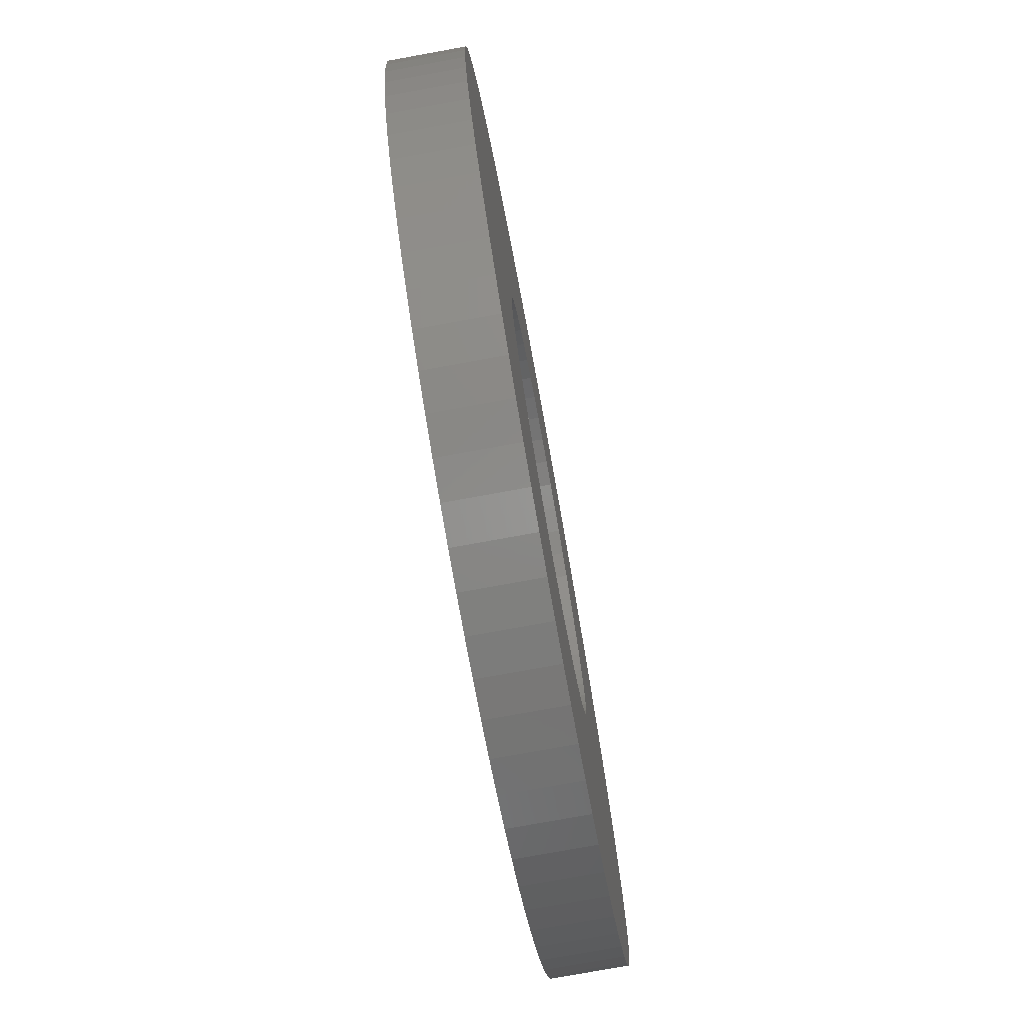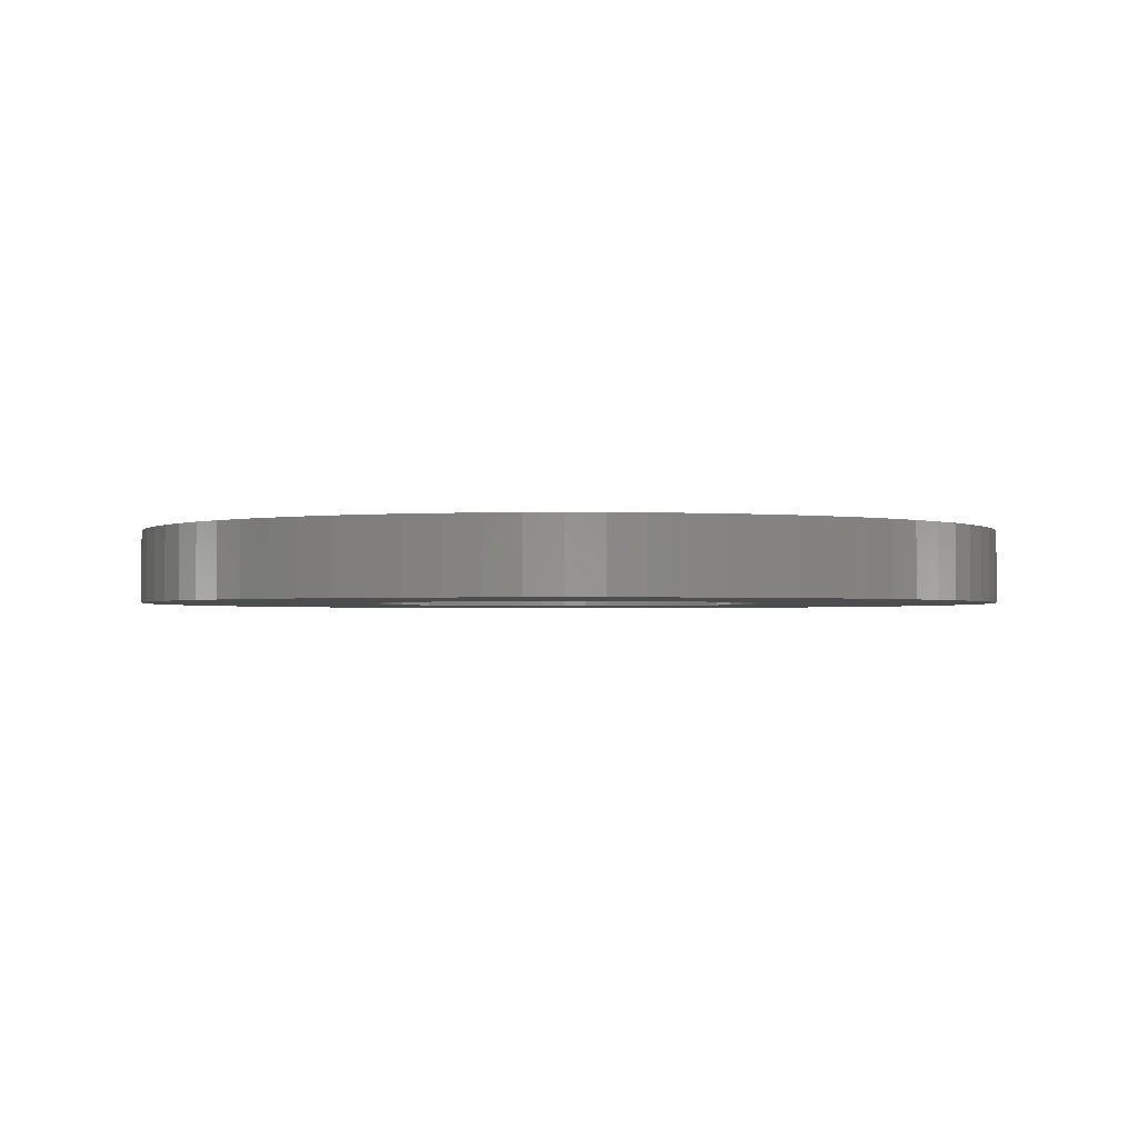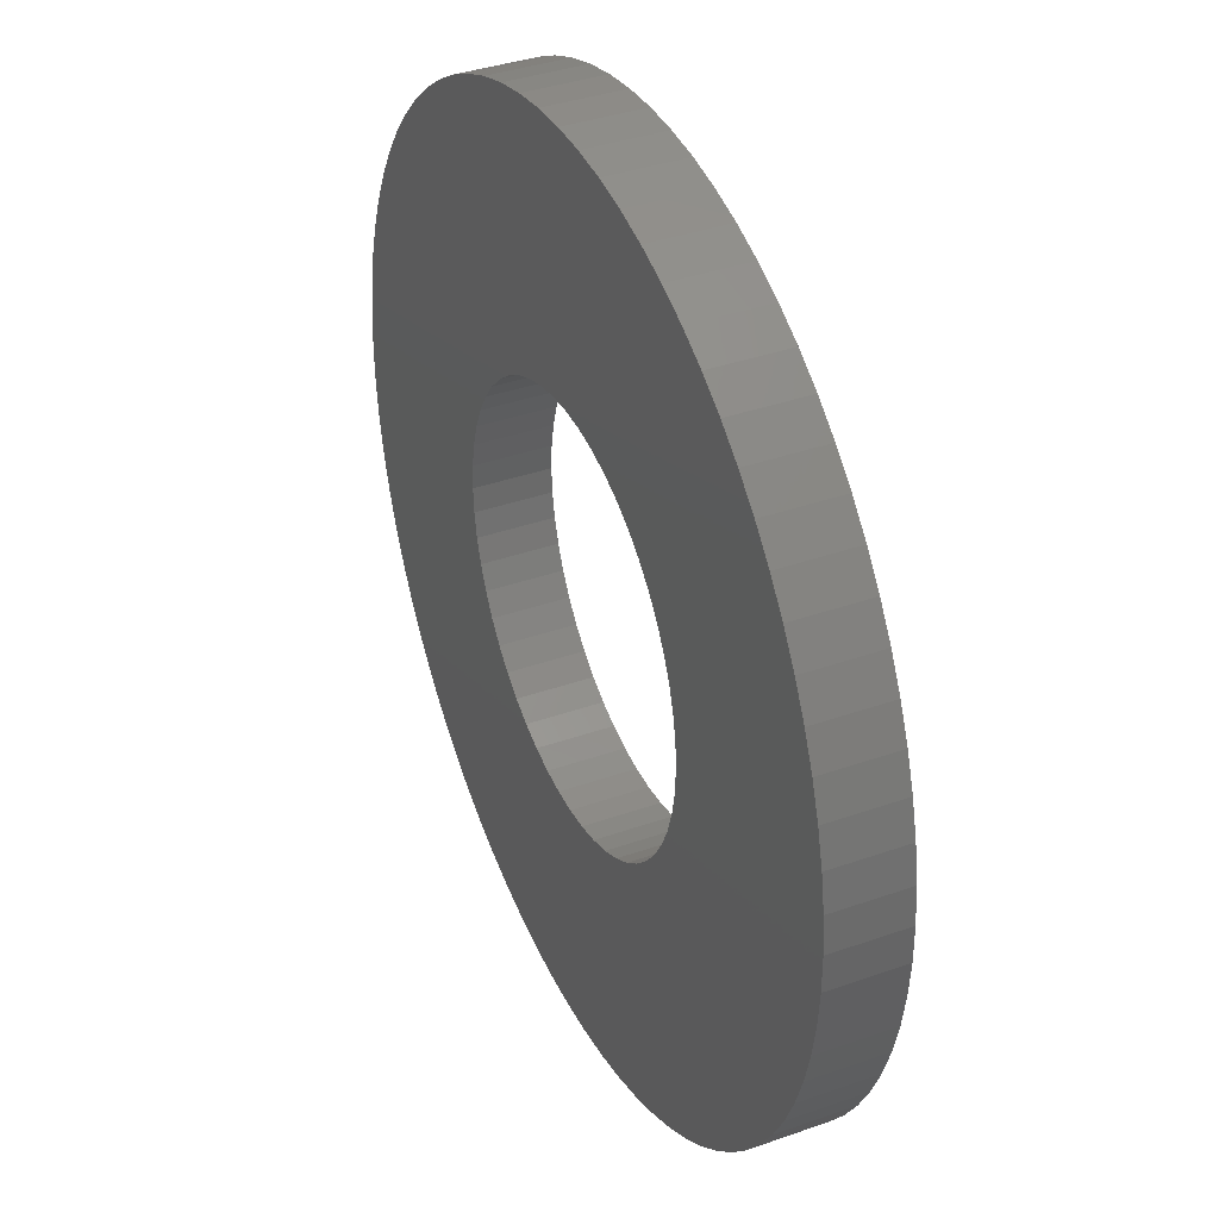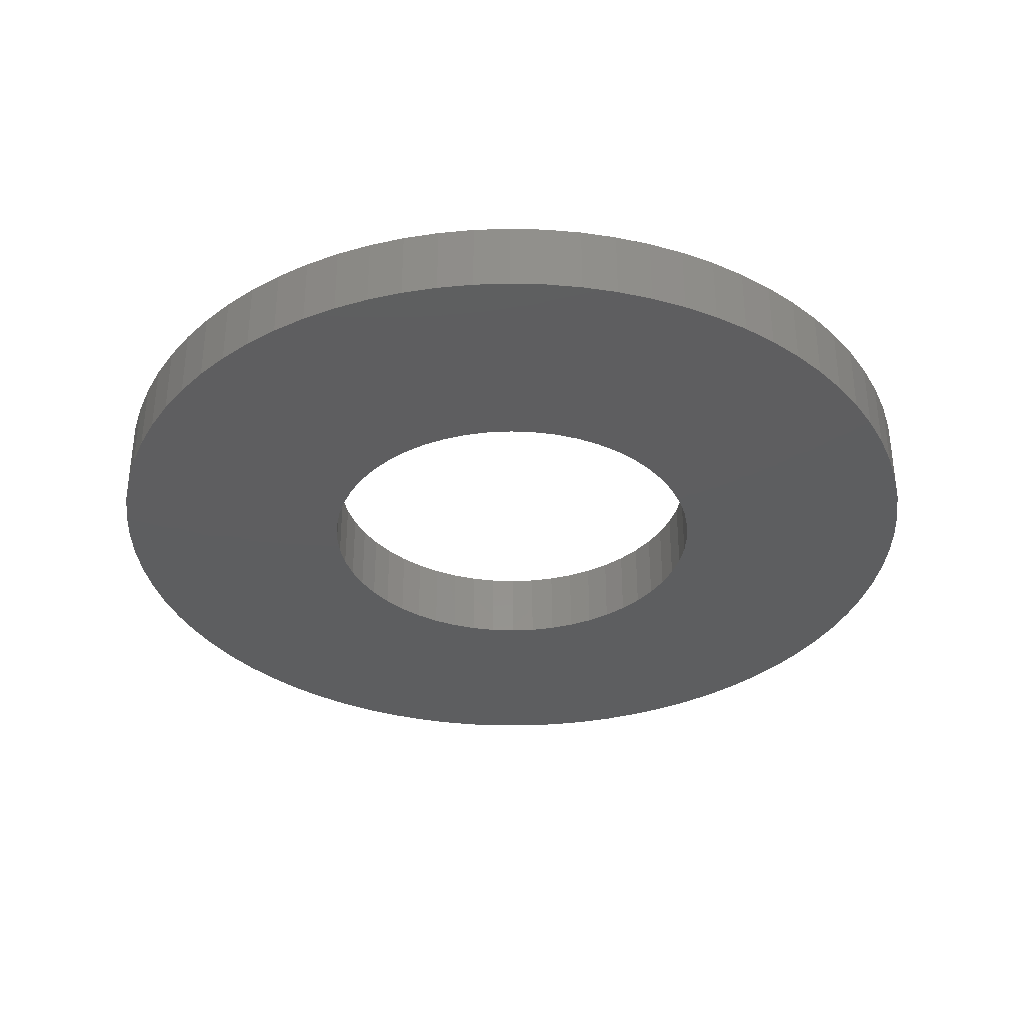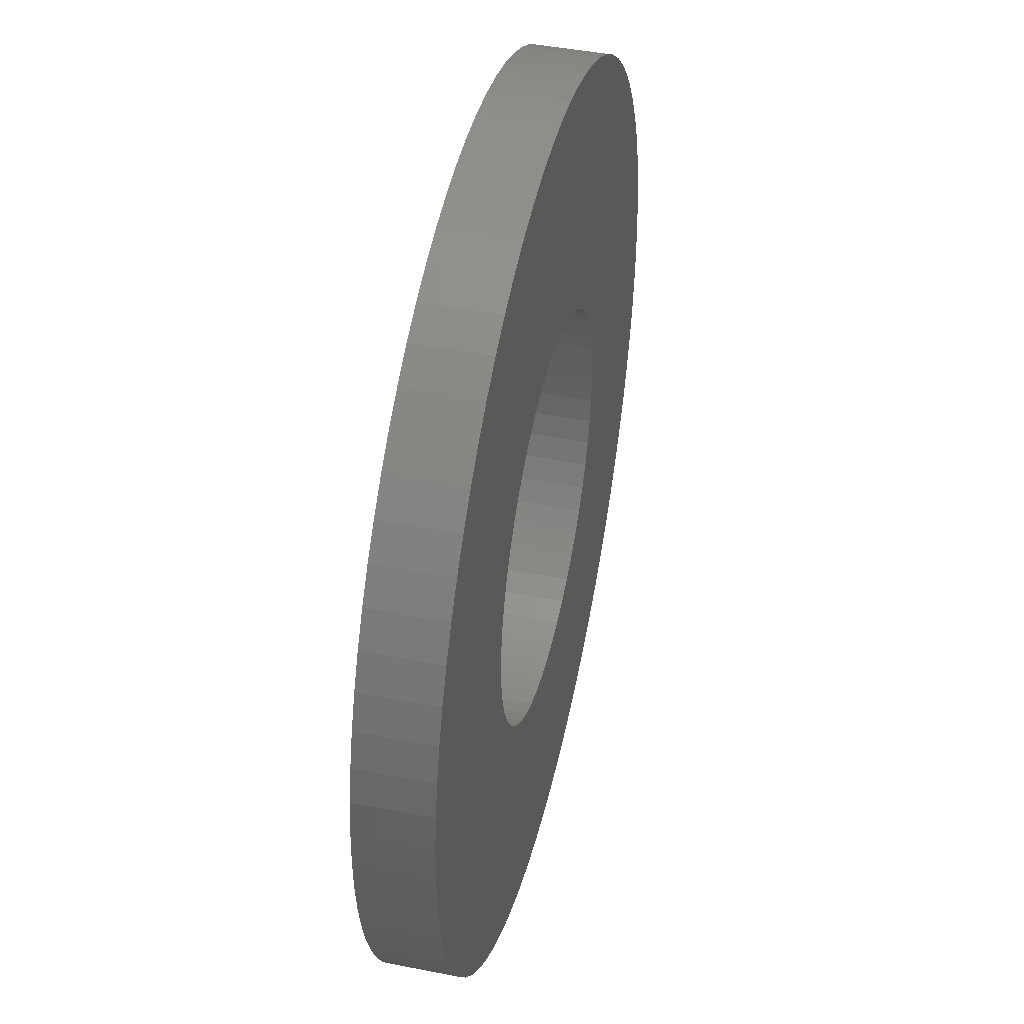
<metadata>
{"format":"stl","ext":"stl","renderer":"f3d","projection":"perspective","resolution":1024,"background":"white","views":[{"elev":-76.8,"azim":-79.7,"up":"+Z"},{"elev":-1.6,"azim":102.2,"up":"+Y"},{"elev":37.6,"azim":65.7,"up":"+Z"},{"elev":-35.2,"azim":-89.7,"up":"+Y"},{"elev":44.3,"azim":-77.0,"up":"+Z"}]}
</metadata>
<code>
# stl→obj: 258 verts, 516 faces
v -0.08537 0.031 0.01037
v -0.08537 0 0.01037
v -0.086 0.031 0
v -0.086 0 0
v -0.08537 0.031 -0.01037
v -0.08537 0 -0.01037
v -0.0835 0.031 -0.02058
v -0.0835 0 -0.02058
v -0.08041 0.031 -0.0305
v -0.08041 0 -0.0305
v -0.07615 0.031 -0.03997
v -0.07615 0 -0.03997
v -0.07078 0.031 -0.04885
v -0.07078 0 -0.04885
v -0.06437 0.031 -0.05703
v -0.06437 0 -0.05703
v -0.05703 0.031 -0.06437
v -0.05703 0 -0.06437
v -0.04885 0.031 -0.07078
v -0.04885 0 -0.07078
v -0.03997 0.031 -0.07615
v -0.03997 0 -0.07615
v -0.0305 0.031 -0.08041
v -0.0305 0 -0.08041
v -0.02058 0.031 -0.0835
v -0.02058 0 -0.0835
v -0.01037 0.031 -0.08537
v -0.01037 0 -0.08537
v 0 0.031 -0.086
v 0 0 -0.086
v 0.01037 0.031 -0.08537
v 0.01037 0 -0.08537
v 0.02058 0.031 -0.0835
v 0.02058 0 -0.0835
v 0.0305 0.031 -0.08041
v 0.0305 0 -0.08041
v 0.03997 0.031 -0.07615
v 0.03997 0 -0.07615
v 0.04885 0.031 -0.07078
v 0.04885 0 -0.07078
v 0.05703 0.031 -0.06437
v 0.05703 0 -0.06437
v 0.06437 0.031 -0.05703
v 0.06437 0 -0.05703
v 0.07078 0.031 -0.04885
v 0.07078 0 -0.04885
v 0.07615 0.031 -0.03997
v 0.07615 0 -0.03997
v 0.08041 0.031 -0.0305
v 0.08041 0 -0.0305
v 0.0835 0.031 -0.02058
v 0.0835 0 -0.02058
v 0.08537 0.031 -0.01037
v 0.08537 0 -0.01037
v 0.086 0.031 0
v 0.086 0 0
v 0.08537 0.031 0.01037
v 0.08537 0 0.01037
v 0.0835 0.031 0.02058
v 0.0835 0 0.02058
v 0.08041 0.031 0.0305
v 0.08041 0 0.0305
v 0.07615 0.031 0.03997
v 0.07615 0 0.03997
v 0.07078 0.031 0.04885
v 0.07078 0 0.04885
v 0.06437 0.031 0.05703
v 0.06437 0 0.05703
v 0.05703 0.031 0.06437
v 0.05703 0 0.06437
v 0.04885 0.031 0.07078
v 0.04885 0 0.07078
v 0.03997 0.031 0.07615
v 0.03997 0 0.07615
v 0.0305 0.031 0.08041
v 0.0305 0 0.08041
v 0.02058 0.031 0.0835
v 0.02058 0 0.0835
v 0.01037 0.031 0.08537
v 0.01037 0 0.08537
v 0 0.031 0.086
v 0 0 0.086
v -0.01037 0.031 0.08537
v -0.01037 0 0.08537
v -0.02058 0.031 0.0835
v -0.02058 0 0.0835
v -0.0305 0.031 0.08041
v -0.0305 0 0.08041
v -0.03997 0.031 0.07615
v -0.03997 0 0.07615
v -0.04885 0.031 0.07078
v -0.04885 0 0.07078
v -0.05703 0.031 0.06437
v -0.05703 0 0.06437
v -0.06437 0.031 0.05703
v -0.06437 0 0.05703
v -0.07078 0.031 0.04885
v -0.07078 0 0.04885
v -0.07615 0.031 0.03997
v -0.07615 0 0.03997
v -0.08041 0.031 0.0305
v -0.08041 0 0.0305
v -0.0835 0.031 0.02058
v -0.0835 0 0.02058
v -0.1869 0.031 -0.01528
v -0.1869 0 -0.01528
v -0.1875 0.031 0
v -0.1875 0 0
v -0.1869 0.031 0.01528
v -0.1869 0 0.01528
v -0.185 0.031 0.03046
v -0.185 0 0.03046
v -0.1819 0.031 0.04544
v -0.1819 0 0.04544
v -0.1776 0.031 0.06012
v -0.1776 0 0.06012
v -0.1721 0.031 0.0744
v -0.1721 0 0.0744
v -0.1655 0.031 0.08818
v -0.1655 0 0.08818
v -0.1577 0.031 0.1014
v -0.1577 0 0.1014
v -0.1489 0.031 0.1139
v -0.1489 0 0.1139
v -0.1392 0.031 0.1257
v -0.1392 0 0.1257
v -0.1285 0.031 0.1366
v -0.1285 0 0.1366
v -0.1169 0.031 0.1466
v -0.1169 0 0.1466
v -0.1046 0.031 0.1556
v -0.1046 0 0.1556
v -0.09153 0.031 0.1636
v -0.09153 0 0.1636
v -0.07789 0.031 0.1706
v -0.07789 0 0.1706
v -0.06373 0.031 0.1763
v -0.06373 0 0.1763
v -0.04914 0.031 0.1809
v -0.04914 0 0.1809
v -0.03423 0.031 0.1843
v -0.03423 0 0.1843
v -0.01909 0.031 0.1865
v -0.01909 0 0.1865
v -0.003825 0.031 0.1875
v -0.003825 0 0.1875
v 0.01147 0.031 0.1871
v 0.01147 0 0.1871
v 0.02668 0.031 0.1856
v 0.02668 0 0.1856
v 0.04172 0.031 0.1828
v 0.04172 0 0.1828
v 0.05648 0.031 0.1788
v 0.05648 0 0.1788
v 0.07087 0.031 0.1736
v 0.07087 0 0.1736
v 0.08478 0.031 0.1672
v 0.08478 0 0.1672
v 0.09813 0.031 0.1598
v 0.09813 0 0.1598
v 0.1108 0.031 0.1512
v 0.1108 0 0.1512
v 0.1228 0.031 0.1417
v 0.1228 0 0.1417
v 0.1339 0.031 0.1312
v 0.1339 0 0.1312
v 0.1442 0.031 0.1199
v 0.1442 0 0.1199
v 0.1535 0.031 0.1077
v 0.1535 0 0.1077
v 0.1617 0.031 0.09485
v 0.1617 0 0.09485
v 0.1689 0.031 0.08135
v 0.1689 0 0.08135
v 0.175 0.031 0.06731
v 0.175 0 0.06731
v 0.1799 0.031 0.05282
v 0.1799 0 0.05282
v 0.1836 0.031 0.03798
v 0.1836 0 0.03798
v 0.1861 0.031 0.02289
v 0.1861 0 0.02289
v 0.1873 0.031 0.007648
v 0.1873 0 0.007648
v 0.1873 0.031 -0.007648
v 0.1873 0 -0.007648
v 0.1861 0.031 -0.02289
v 0.1861 0 -0.02289
v 0.1836 0.031 -0.03798
v 0.1836 0 -0.03798
v 0.1799 0.031 -0.05282
v 0.1799 0 -0.05282
v 0.175 0.031 -0.06731
v 0.175 0 -0.06731
v 0.1689 0.031 -0.08135
v 0.1689 0 -0.08135
v 0.1617 0.031 -0.09485
v 0.1617 0 -0.09485
v 0.1535 0.031 -0.1077
v 0.1535 0 -0.1077
v 0.1442 0.031 -0.1199
v 0.1442 0 -0.1199
v 0.1339 0.031 -0.1312
v 0.1339 0 -0.1312
v 0.1228 0.031 -0.1417
v 0.1228 0 -0.1417
v 0.1108 0.031 -0.1512
v 0.1108 0 -0.1512
v 0.09813 0.031 -0.1598
v 0.09813 0 -0.1598
v 0.08478 0.031 -0.1672
v 0.08478 0 -0.1672
v 0.07087 0.031 -0.1736
v 0.07087 0 -0.1736
v 0.05648 0.031 -0.1788
v 0.05648 0 -0.1788
v 0.04172 0.031 -0.1828
v 0.04172 0 -0.1828
v 0.02668 0.031 -0.1856
v 0.02668 0 -0.1856
v 0.01147 0.031 -0.1871
v 0.01147 0 -0.1871
v -0.003825 0.031 -0.1875
v -0.003825 0 -0.1875
v -0.01909 0.031 -0.1865
v -0.01909 0 -0.1865
v -0.03423 0.031 -0.1843
v -0.03423 0 -0.1843
v -0.04914 0.031 -0.1809
v -0.04914 0 -0.1809
v -0.06373 0.031 -0.1763
v -0.06373 0 -0.1763
v -0.07789 0.031 -0.1706
v -0.07789 0 -0.1706
v -0.09153 0.031 -0.1636
v -0.09153 0 -0.1636
v -0.1046 0.031 -0.1556
v -0.1046 0 -0.1556
v -0.1169 0.031 -0.1466
v -0.1169 0 -0.1466
v -0.1285 0.031 -0.1366
v -0.1285 0 -0.1366
v -0.1392 0.031 -0.1257
v -0.1392 0 -0.1257
v -0.1489 0.031 -0.1139
v -0.1489 0 -0.1139
v -0.1577 0.031 -0.1014
v -0.1577 0 -0.1014
v -0.1655 0.031 -0.08818
v -0.1655 0 -0.08818
v -0.1721 0.031 -0.0744
v -0.1721 0 -0.0744
v -0.1776 0.031 -0.06012
v -0.1776 0 -0.06012
v -0.1819 0.031 -0.04544
v -0.1819 0 -0.04544
v -0.185 0.031 -0.03046
v -0.185 0 -0.03046
f 1 2 3
f 3 2 4
f 3 4 5
f 5 4 6
f 5 6 7
f 7 6 8
f 7 8 9
f 9 8 10
f 9 10 11
f 11 10 12
f 11 12 13
f 13 12 14
f 13 14 15
f 15 14 16
f 15 16 17
f 17 16 18
f 17 18 19
f 19 18 20
f 19 20 21
f 21 20 22
f 21 22 23
f 23 22 24
f 23 24 25
f 25 24 26
f 25 26 27
f 27 26 28
f 27 28 29
f 29 28 30
f 29 30 31
f 31 30 32
f 31 32 33
f 33 32 34
f 33 34 35
f 35 34 36
f 35 36 37
f 37 36 38
f 37 38 39
f 39 38 40
f 39 40 41
f 41 40 42
f 41 42 43
f 43 42 44
f 43 44 45
f 45 44 46
f 45 46 47
f 47 46 48
f 47 48 49
f 49 48 50
f 49 50 51
f 51 50 52
f 51 52 53
f 53 52 54
f 53 54 55
f 55 54 56
f 55 56 57
f 57 56 58
f 57 58 59
f 59 58 60
f 59 60 61
f 61 60 62
f 61 62 63
f 63 62 64
f 63 64 65
f 65 64 66
f 65 66 67
f 67 66 68
f 67 68 69
f 69 68 70
f 69 70 71
f 71 70 72
f 71 72 73
f 73 72 74
f 73 74 75
f 75 74 76
f 75 76 77
f 77 76 78
f 77 78 79
f 79 78 80
f 79 80 81
f 81 80 82
f 81 82 83
f 83 82 84
f 83 84 85
f 85 84 86
f 85 86 87
f 87 86 88
f 87 88 89
f 89 88 90
f 89 90 91
f 91 90 92
f 91 92 93
f 93 92 94
f 93 94 95
f 95 94 96
f 95 96 97
f 97 96 98
f 97 98 99
f 99 98 100
f 99 100 101
f 101 100 102
f 101 102 103
f 103 102 104
f 103 104 1
f 1 104 2
f 105 106 107
f 107 106 108
f 107 108 109
f 109 108 110
f 109 110 111
f 111 110 112
f 111 112 113
f 113 112 114
f 113 114 115
f 115 114 116
f 115 116 117
f 117 116 118
f 117 118 119
f 119 118 120
f 119 120 121
f 121 120 122
f 121 122 123
f 123 122 124
f 123 124 125
f 125 124 126
f 125 126 127
f 127 126 128
f 127 128 129
f 129 128 130
f 129 130 131
f 131 130 132
f 131 132 133
f 133 132 134
f 133 134 135
f 135 134 136
f 135 136 137
f 137 136 138
f 137 138 139
f 139 138 140
f 139 140 141
f 141 140 142
f 141 142 143
f 143 142 144
f 143 144 145
f 145 144 146
f 145 146 147
f 147 146 148
f 147 148 149
f 149 148 150
f 149 150 151
f 151 150 152
f 151 152 153
f 153 152 154
f 153 154 155
f 155 154 156
f 155 156 157
f 157 156 158
f 157 158 159
f 159 158 160
f 159 160 161
f 161 160 162
f 161 162 163
f 163 162 164
f 163 164 165
f 165 164 166
f 165 166 167
f 167 166 168
f 167 168 169
f 169 168 170
f 169 170 171
f 171 170 172
f 171 172 173
f 173 172 174
f 173 174 175
f 175 174 176
f 175 176 177
f 177 176 178
f 177 178 179
f 179 178 180
f 179 180 181
f 181 180 182
f 181 182 183
f 183 182 184
f 183 184 185
f 185 184 186
f 185 186 187
f 187 186 188
f 187 188 189
f 189 188 190
f 189 190 191
f 191 190 192
f 191 192 193
f 193 192 194
f 193 194 195
f 195 194 196
f 195 196 197
f 197 196 198
f 197 198 199
f 199 198 200
f 199 200 201
f 201 200 202
f 201 202 203
f 203 202 204
f 203 204 205
f 205 204 206
f 205 206 207
f 207 206 208
f 207 208 209
f 209 208 210
f 209 210 211
f 211 210 212
f 211 212 213
f 213 212 214
f 213 214 215
f 215 214 216
f 215 216 217
f 217 216 218
f 217 218 219
f 219 218 220
f 219 220 221
f 221 220 222
f 221 222 223
f 223 222 224
f 223 224 225
f 225 224 226
f 225 226 227
f 227 226 228
f 227 228 229
f 229 228 230
f 229 230 231
f 231 230 232
f 231 232 233
f 233 232 234
f 233 234 235
f 235 234 236
f 235 236 237
f 237 236 238
f 237 238 239
f 239 238 240
f 239 240 241
f 241 240 242
f 241 242 243
f 243 242 244
f 243 244 245
f 245 244 246
f 245 246 247
f 247 246 248
f 247 248 249
f 249 248 250
f 249 250 251
f 251 250 252
f 251 252 253
f 253 252 254
f 253 254 255
f 255 254 256
f 255 256 257
f 257 256 258
f 257 258 105
f 105 258 106
f 5 105 3
f 3 105 107
f 3 107 109
f 105 5 257
f 257 5 7
f 257 7 255
f 255 7 253
f 253 7 9
f 253 9 251
f 251 9 11
f 251 11 249
f 249 11 247
f 247 11 13
f 247 13 245
f 245 13 15
f 245 15 243
f 243 15 241
f 241 15 17
f 241 17 239
f 239 17 19
f 239 19 237
f 237 19 235
f 235 19 21
f 235 21 233
f 233 21 23
f 233 23 231
f 231 23 229
f 229 23 25
f 229 25 227
f 227 25 27
f 227 27 225
f 225 27 223
f 223 27 29
f 223 29 221
f 221 29 31
f 221 31 219
f 219 31 33
f 219 33 217
f 217 33 215
f 215 33 35
f 215 35 213
f 213 35 37
f 213 37 211
f 211 37 209
f 209 37 39
f 209 39 207
f 207 39 41
f 207 41 205
f 205 41 203
f 203 41 43
f 203 43 201
f 201 43 45
f 201 45 199
f 199 45 197
f 197 45 47
f 197 47 195
f 195 47 49
f 195 49 193
f 193 49 191
f 191 49 51
f 191 51 189
f 189 51 53
f 189 53 187
f 187 53 185
f 185 53 55
f 185 55 183
f 183 55 57
f 183 57 181
f 181 57 179
f 179 57 59
f 179 59 177
f 177 59 61
f 177 61 175
f 175 61 173
f 173 61 63
f 173 63 171
f 171 63 65
f 171 65 169
f 169 65 167
f 167 65 67
f 167 67 165
f 165 67 69
f 165 69 163
f 163 69 161
f 161 69 71
f 161 71 159
f 159 71 73
f 159 73 157
f 157 73 155
f 155 73 75
f 155 75 153
f 153 75 77
f 153 77 151
f 151 77 149
f 149 77 79
f 149 79 147
f 147 79 81
f 147 81 145
f 145 81 83
f 145 83 143
f 143 83 141
f 141 83 85
f 141 85 139
f 139 85 87
f 139 87 137
f 137 87 135
f 135 87 89
f 135 89 133
f 133 89 91
f 133 91 131
f 131 91 129
f 129 91 93
f 129 93 127
f 127 93 95
f 127 95 125
f 125 95 123
f 123 95 97
f 123 97 121
f 121 97 99
f 121 99 119
f 119 99 117
f 117 99 101
f 117 101 115
f 115 101 103
f 115 103 113
f 113 103 111
f 111 103 1
f 111 1 109
f 109 1 3
f 2 110 4
f 4 110 108
f 4 108 106
f 110 2 112
f 112 2 104
f 112 104 114
f 114 104 116
f 116 104 102
f 116 102 118
f 118 102 100
f 118 100 120
f 120 100 122
f 122 100 98
f 122 98 124
f 124 98 96
f 124 96 126
f 126 96 128
f 128 96 94
f 128 94 130
f 130 94 92
f 130 92 132
f 132 92 134
f 134 92 90
f 134 90 136
f 136 90 88
f 136 88 138
f 138 88 140
f 140 88 86
f 140 86 142
f 142 86 84
f 142 84 144
f 144 84 146
f 146 84 82
f 146 82 148
f 148 82 80
f 148 80 150
f 150 80 78
f 150 78 152
f 152 78 154
f 154 78 76
f 154 76 156
f 156 76 74
f 156 74 158
f 158 74 160
f 160 74 72
f 160 72 162
f 162 72 70
f 162 70 164
f 164 70 166
f 166 70 68
f 166 68 168
f 168 68 66
f 168 66 170
f 170 66 172
f 172 66 64
f 172 64 174
f 174 64 62
f 174 62 176
f 176 62 178
f 178 62 60
f 178 60 180
f 180 60 58
f 180 58 182
f 182 58 184
f 184 58 56
f 184 56 186
f 186 56 54
f 186 54 188
f 188 54 190
f 190 54 52
f 190 52 192
f 192 52 50
f 192 50 194
f 194 50 196
f 196 50 48
f 196 48 198
f 198 48 46
f 198 46 200
f 200 46 202
f 202 46 44
f 202 44 204
f 204 44 42
f 204 42 206
f 206 42 208
f 208 42 40
f 208 40 210
f 210 40 38
f 210 38 212
f 212 38 214
f 214 38 36
f 214 36 216
f 216 36 34
f 216 34 218
f 218 34 220
f 220 34 32
f 220 32 222
f 222 32 30
f 222 30 224
f 224 30 28
f 224 28 226
f 226 28 228
f 228 28 26
f 228 26 230
f 230 26 24
f 230 24 232
f 232 24 234
f 234 24 22
f 234 22 236
f 236 22 20
f 236 20 238
f 238 20 240
f 240 20 18
f 240 18 242
f 242 18 16
f 242 16 244
f 244 16 246
f 246 16 14
f 246 14 248
f 248 14 12
f 248 12 250
f 250 12 252
f 252 12 10
f 252 10 254
f 254 10 8
f 254 8 256
f 256 8 258
f 258 8 6
f 258 6 106
f 106 6 4

</code>
